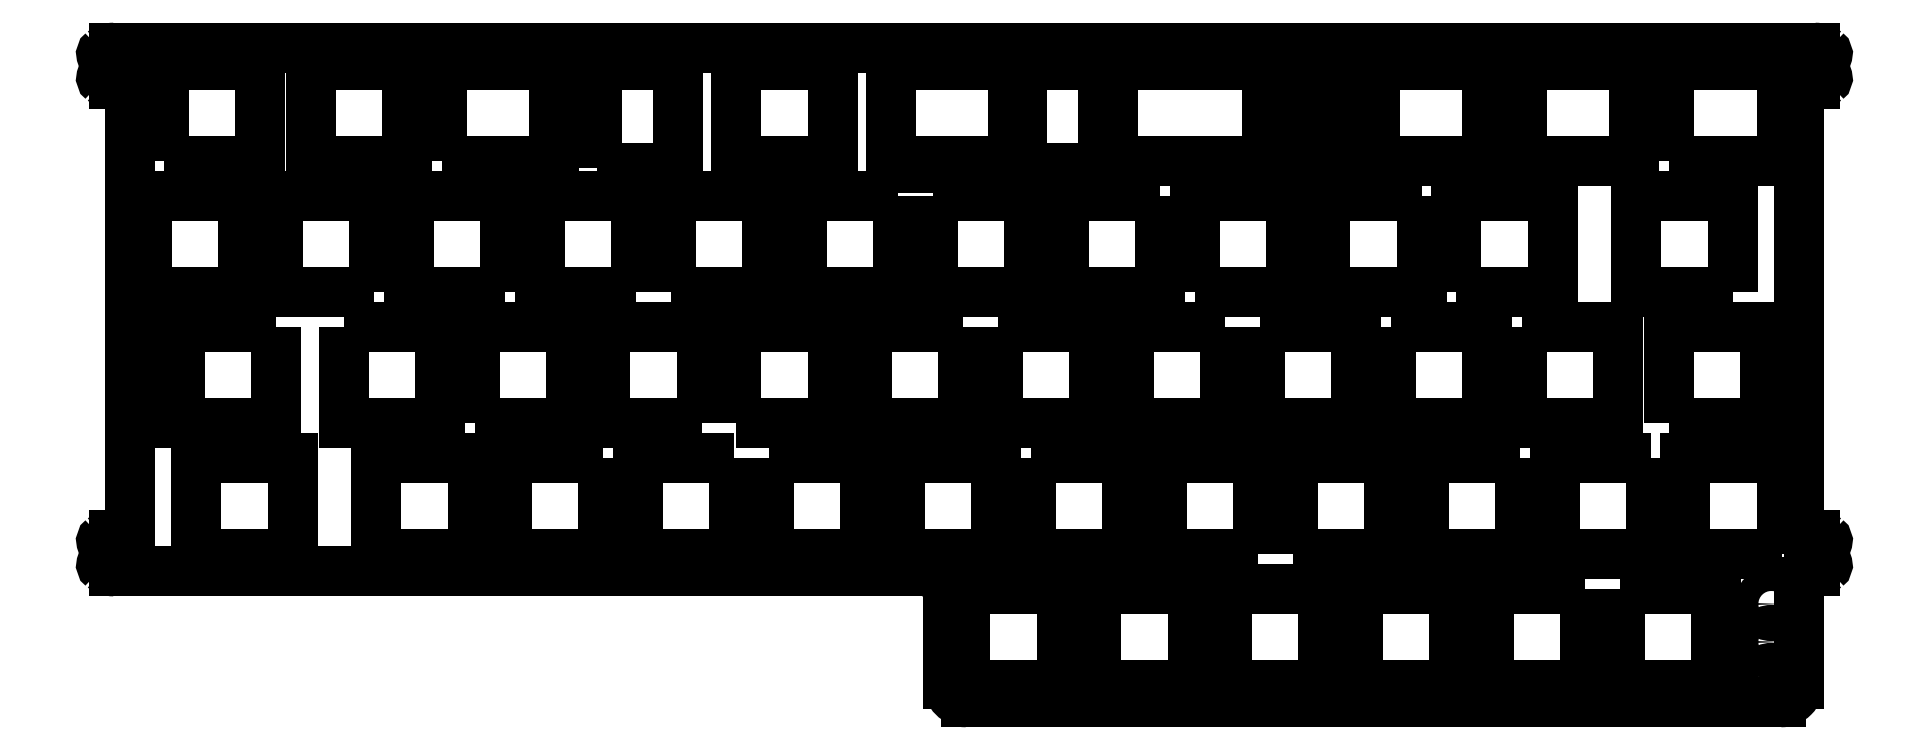
<metadata>
{"format":"dxf","ext":"dxf","renderer":"ezdxf+matplotlib","layout":"modelspace","background":"white","min_lineweight":24,"dpi":150}
</metadata>
<code>
0
SECTION
2
ENTITIES
0
LWPOLYLINE
8
0
90
4
70
1
43
0
10
-73.67
20
-26.05
10
-73.67
20
-12.05
10
-59.68
20
-12.05
10
-59.68
20
-26.05
0
LWPOLYLINE
8
0
90
4
70
1
43
0
10
-16.53
20
-12.05
10
-2.525
20
-12.05
10
-2.525
20
-26.05
10
-16.53
20
-26.05
0
LWPOLYLINE
8
0
90
4
70
1
43
0
10
-78.73
20
-26.05
10
-92.73
20
-26.05
10
-92.73
20
-12.05
10
-78.73
20
-12.05
0
LWPOLYLINE
8
0
90
4
70
1
43
0
10
-40.63
20
-26.05
10
-54.63
20
-26.05
10
-54.63
20
-12.05
10
-40.63
20
-12.05
0
LWPOLYLINE
8
0
90
4
70
1
43
0
10
-21.58
20
-12.05
10
-21.58
20
-26.05
10
-35.58
20
-26.05
10
-35.58
20
-12.05
0
LWPOLYLINE
8
0
90
4
70
1
43
0
10
-111.8
20
-26.05
10
-111.8
20
-12.05
10
-97.78
20
-12.05
10
-97.78
20
-26.05
0
CIRCLE
8
0
10
5.513
20
-14.28
30
0
40
1.75
210
0
220
-0
230
1
0
CIRCLE
8
0
10
5.513
20
-25.33
30
0
40
1.75
210
0
220
-0
230
1
0
CIRCLE
8
0
10
5.513
20
-19.8
30
0
40
1.75
210
0
220
-0
230
1
0
ARC
8
0
10
-235.7
20
-6.85
30
0
40
2.675
210
0
220
0
230
1
50
232.1
51
270
0
LINE
8
0
10
-235.7
20
-9.525
30
0
11
-118
21
-9.525
31
0
0
ARC
8
0
10
-118
20
-13.2
30
0
40
3.675
210
0
220
-0
230
1
50
0
51
90
0
LINE
8
0
10
-114.3
20
-13.2
30
0
11
-114.3
21
-25.9
31
0
0
ARC
8
0
10
-111.6
20
-25.9
30
0
40
2.675
210
0
220
0
230
1
50
180
51
270
0
LINE
8
0
10
-111.6
20
-28.58
30
0
11
6.85
21
-28.58
31
0
0
ARC
8
0
10
6.85
20
-25.9
30
0
40
2.675
210
0
220
0
230
1
50
-90
51
0
0
LINE
8
0
10
9.525
20
-25.9
30
0
11
9.525
21
-11.03
31
0
0
ARC
8
0
10
11.03
20
-11.03
30
0
40
1.5
210
0
220
-0
230
1
50
90
51
180
0
LINE
8
0
10
11.03
20
-9.525
30
0
11
11.85
21
-9.525
31
0
0
ARC
8
0
10
11.85
20
-6.85
30
0
40
2.675
210
-0
220
0
230
1
50
270
51
307.9
0
ARC
8
0
10
13.19
20
-8.567
30
0
40
0.5
210
-0
220
0
230
1
50
-52.12
51
78.81
0
ARC
8
0
10
13.53
20
-6.85
30
0
40
1.25
210
0
220
0
230
1
50
101.2
51
258.8
0
ARC
8
0
10
13.19
20
-5.133
30
0
40
0.5
210
-0
220
0
230
1
50
-78.81
51
52.12
0
ARC
8
0
10
11.85
20
-6.85
30
0
40
2.675
210
0
220
-0
230
1
50
52.12
51
90
0
LINE
8
0
10
11.85
20
-4.175
30
0
11
11.03
21
-4.175
31
0
0
ARC
8
0
10
11.03
20
-2.675
30
0
40
1.5
210
0
220
0
230
1
50
180
51
270
0
LINE
8
0
10
9.525
20
-2.675
30
0
11
9.525
21
59.83
31
0
0
ARC
8
0
10
11.03
20
59.83
30
0
40
1.5
210
0
220
0
230
1
50
90
51
180
0
LINE
8
0
10
11.03
20
61.33
30
0
11
11.85
21
61.33
31
0
0
ARC
8
0
10
11.85
20
64
30
0
40
2.675
210
0
220
0
230
1
50
270
51
307.9
0
ARC
8
0
10
13.19
20
62.28
30
0
40
0.5
210
-0
220
0
230
1
50
-52.12
51
78.81
0
ARC
8
0
10
13.53
20
64
30
0
40
1.25
210
0
220
0
230
1
50
101.2
51
258.8
0
ARC
8
0
10
13.19
20
65.72
30
0
40
0.5
210
-0
220
0
230
1
50
-78.81
51
52.12
0
ARC
8
0
10
11.85
20
64
30
0
40
2.675
210
0
220
-0
230
1
50
52.12
51
90
0
LINE
8
0
10
11.85
20
66.67
30
0
11
-235.7
21
66.68
31
0
0
ARC
8
0
10
-235.7
20
64
30
0
40
2.675
210
0
220
-0
230
1
50
90
51
127.9
0
ARC
8
0
10
-237
20
65.72
30
0
40
0.5
210
0
220
0
230
1
50
127.9
51
258.8
0
ARC
8
0
10
-237.4
20
64
30
0
40
1.25
210
0
220
0
230
1
50
-78.81
51
78.81
0
ARC
8
0
10
-237
20
62.28
30
0
40
0.5
210
0
220
0
230
1
50
101.2
51
232.1
0
ARC
8
0
10
-235.7
20
64
30
0
40
2.675
210
0
220
0
230
1
50
232.1
51
270
0
LINE
8
0
10
-235.7
20
61.33
30
0
11
-234.9
21
61.33
31
0
0
ARC
8
0
10
-234.9
20
59.82
30
0
40
1.5
210
0
220
-0
230
1
50
0
51
90
0
LINE
8
0
10
-233.4
20
59.83
30
0
11
-233.4
21
-2.675
31
0
0
ARC
8
0
10
-234.9
20
-2.675
30
0
40
1.5
210
0
220
0
230
1
50
-90
51
0
0
LINE
8
0
10
-234.9
20
-4.175
30
0
11
-235.7
21
-4.175
31
0
0
ARC
8
0
10
-235.7
20
-6.85
30
0
40
2.675
210
0
220
-0
230
1
50
90
51
127.9
0
ARC
8
0
10
-237
20
-5.133
30
0
40
0.5
210
0
220
0
230
1
50
127.9
51
258.8
0
ARC
8
0
10
-237.4
20
-6.85
30
0
40
1.25
210
0
220
0
230
1
50
-78.81
51
78.81
0
ARC
8
0
10
-237
20
-8.567
30
0
40
0.5
210
0
220
0
230
1
50
101.2
51
232.1
0
LWPOLYLINE
8
0
90
4
70
1
43
0
10
-209.7
20
-7
10
-223.7
20
-7
10
-223.7
20
7
10
-209.7
20
7
0
LWPOLYLINE
8
0
90
4
70
1
43
0
10
-154.6
20
31.1
10
-154.6
20
45.1
10
-140.6
20
45.1
10
-140.6
20
31.1
0
LWPOLYLINE
8
0
90
4
70
1
43
0
10
-164.4
20
7
10
-164.4
20
-7
10
-178.4
20
-7
10
-178.4
20
7
0
LWPOLYLINE
8
0
90
4
70
1
43
0
10
-165.4
20
49.15
10
-165.4
20
64.15
10
-153.7
20
64.15
10
-153.7
20
49.15
0
LWPOLYLINE
8
0
90
4
70
1
43
0
10
-112.1
20
26.05
10
-112.1
20
12.05
10
-126.1
20
12.05
10
-126.1
20
26.05
0
LWPOLYLINE
8
0
90
4
70
1
43
0
10
-102.3
20
7
10
-88.25
20
7
10
-88.25
20
-7
10
-102.3
20
-7
0
LWPOLYLINE
8
0
90
4
70
1
43
0
10
-150.2
20
12.05
10
-164.2
20
12.05
10
-164.2
20
26.05
10
-150.2
20
26.05
0
LWPOLYLINE
8
0
90
4
70
1
43
0
10
-145.4
20
7
10
-145.4
20
-7
10
-159.4
20
-7
10
-159.4
20
7
0
LWPOLYLINE
8
0
90
4
70
1
43
0
10
-183.2
20
12.05
10
-183.2
20
26.05
10
-169.2
20
26.05
10
-169.2
20
12.05
0
LWPOLYLINE
8
0
90
6
70
1
43
0
10
-90.34
20
50.15
10
-90.34
20
64.15
10
-67.91
20
64.15
10
-67.91
20
49.15
10
-74.91
20
49.15
10
-74.91
20
50.15
0
LWPOLYLINE
8
0
90
6
70
1
43
0
10
-104.9
20
50.15
10
-115.6
20
50.15
10
-115.6
20
49.15
10
-122.6
20
49.15
10
-122.6
20
64.15
10
-104.9
20
64.15
0
LWPOLYLINE
8
0
90
4
70
1
43
0
10
-40.34
20
31.1
10
-40.34
20
45.1
10
-26.34
20
45.1
10
-26.34
20
31.1
0
LWPOLYLINE
8
0
90
4
70
1
43
0
10
7
20
-7
10
-7
20
-7
10
-7
20
7
10
7
20
7
0
LWPOLYLINE
8
0
90
4
70
1
43
0
10
-188
20
50.15
10
-188
20
64.15
10
-171.6
20
64.15
10
-171.6
20
50.15
0
LWPOLYLINE
8
0
90
4
70
1
43
0
10
-197.8
20
31.1
10
-211.8
20
31.1
10
-211.8
20
45.1
10
-197.8
20
45.1
0
LWPOLYLINE
8
0
90
4
70
1
43
0
10
-121.6
20
45.1
10
-121.6
20
31.1
10
-135.6
20
31.1
10
-135.6
20
45.1
0
LWPOLYLINE
8
0
90
4
70
1
43
0
10
-69.2
20
-7
10
-83.2
20
-7
10
-83.2
20
7
10
-69.2
20
7
0
LWPOLYLINE
8
0
90
4
70
1
43
0
10
-197.5
20
-7
10
-197.5
20
7
10
-183.5
20
7
10
-183.5
20
-7
0
LWPOLYLINE
8
0
90
4
70
1
43
0
10
-159.7
20
31.1
10
-173.7
20
31.1
10
-173.7
20
45.1
10
-159.7
20
45.1
0
LWPOLYLINE
8
0
90
4
70
1
43
0
10
-145.1
20
12.05
10
-145.1
20
26.05
10
-131.1
20
26.05
10
-131.1
20
12.05
0
LWPOLYLINE
8
0
90
4
70
1
43
0
10
-145.1
20
64.15
10
-131.1
20
64.15
10
-131.1
20
50.15
10
-145.1
20
50.15
0
LWPOLYLINE
8
0
90
4
70
1
43
0
10
-9.381
20
50.15
10
-9.381
20
64.15
10
7
20
64.15
10
7
20
50.15
0
LWPOLYLINE
8
0
90
4
70
1
43
0
10
-73.96
20
26.05
10
-73.96
20
12.05
10
-87.96
20
12.05
10
-87.96
20
26.05
0
LWPOLYLINE
8
0
90
4
70
1
43
0
10
-230.8
20
45.1
10
-216.8
20
45.1
10
-216.8
20
31.1
10
-230.8
20
31.1
0
LWPOLYLINE
8
0
90
4
70
1
43
0
10
-107
20
26.05
10
-93.01
20
26.05
10
-93.01
20
12.05
10
-107
20
12.05
0
LWPOLYLINE
8
0
90
4
70
1
43
0
10
-178.7
20
31.1
10
-192.7
20
31.1
10
-192.7
20
45.1
10
-178.7
20
45.1
0
LWPOLYLINE
8
0
90
4
70
1
43
0
10
-140.3
20
7
10
-126.3
20
7
10
-126.3
20
-7
10
-140.3
20
-7
0
LWPOLYLINE
8
0
90
4
70
1
43
0
10
-65.42
20
49.15
10
-65.42
20
64.15
10
-58.41
20
64.15
10
-58.41
20
49.15
0
LWPOLYLINE
8
0
90
4
70
1
43
0
10
-30.81
20
26.05
10
-16.81
20
26.05
10
-16.81
20
12.05
10
-30.81
20
12.05
0
LWPOLYLINE
8
0
90
4
70
1
43
0
10
-68.91
20
26.05
10
-54.91
20
26.05
10
-54.91
20
12.05
10
-68.91
20
12.05
0
LWPOLYLINE
8
0
90
4
70
1
43
0
10
-121.3
20
-7
10
-121.3
20
7
10
-107.3
20
7
10
-107.3
20
-7
0
LWPOLYLINE
8
0
90
4
70
1
43
0
10
-35.86
20
64.15
10
-35.86
20
50.15
10
-52.24
20
50.15
10
-52.24
20
64.15
0
LWPOLYLINE
8
0
90
4
70
1
43
0
10
-207
20
64.15
10
-193
20
64.15
10
-193
20
50.15
10
-207
20
50.15
0
LWPOLYLINE
8
0
90
4
70
1
43
0
10
-49.86
20
26.05
10
-35.86
20
26.05
10
-35.86
20
12.05
10
-49.86
20
12.05
0
LWPOLYLINE
8
0
90
4
70
1
43
0
10
-31.1
20
7
10
-31.1
20
-7
10
-45.1
20
-7
10
-45.1
20
7
0
LWPOLYLINE
8
0
90
4
70
1
43
0
10
-64.15
20
-7
10
-64.15
20
7
10
-50.15
20
7
10
-50.15
20
-7
0
LWPOLYLINE
8
0
90
4
70
1
43
0
10
-83.49
20
45.1
10
-83.49
20
31.1
10
-97.49
20
31.1
10
-97.49
20
45.1
0
LWPOLYLINE
8
0
90
4
70
1
43
0
10
-14.43
20
64.15
10
-14.43
20
50.15
10
-30.81
20
50.15
10
-30.81
20
64.15
0
LWPOLYLINE
8
0
90
4
70
1
43
0
10
-91.78
20
64.15
10
-91.78
20
49.15
10
-103.5
20
49.15
10
-103.5
20
64.15
0
LWPOLYLINE
8
0
90
4
70
1
43
0
10
-0.1438
20
31.1
10
-14.14
20
31.1
10
-14.14
20
45.1
10
-0.1438
20
45.1
0
LWPOLYLINE
8
0
90
4
70
1
43
0
10
-45.39
20
45.1
10
-45.39
20
31.1
10
-59.39
20
31.1
10
-59.39
20
45.1
0
LWPOLYLINE
8
0
90
4
70
1
43
0
10
-78.44
20
31.1
10
-78.44
20
45.1
10
-64.44
20
45.1
10
-64.44
20
31.1
0
LWPOLYLINE
8
0
90
4
70
1
43
0
10
-9.381
20
12.05
10
-9.381
20
26.05
10
4.619
20
26.05
10
4.619
20
12.05
0
LWPOLYLINE
8
0
90
4
70
1
43
0
10
-116.5
20
45.1
10
-102.5
20
45.1
10
-102.5
20
31.1
10
-116.5
20
31.1
0
LWPOLYLINE
8
0
90
4
70
1
43
0
10
-12.05
20
7
10
-12.05
20
-7
10
-26.05
20
-7
10
-26.05
20
7
0
LWPOLYLINE
8
0
90
4
70
1
43
0
10
-212.1
20
26.05
10
-212.1
20
12.05
10
-226.1
20
12.05
10
-226.1
20
26.05
0
LWPOLYLINE
8
0
90
4
70
1
43
0
10
-202.3
20
26.05
10
-188.3
20
26.05
10
-188.3
20
12.05
10
-202.3
20
12.05
0
LWPOLYLINE
8
0
90
4
70
1
43
0
10
-228.5
20
50.15
10
-228.5
20
64.15
10
-214.5
20
64.15
10
-214.5
20
50.15
0
ENDSEC
0
EOF

</code>
